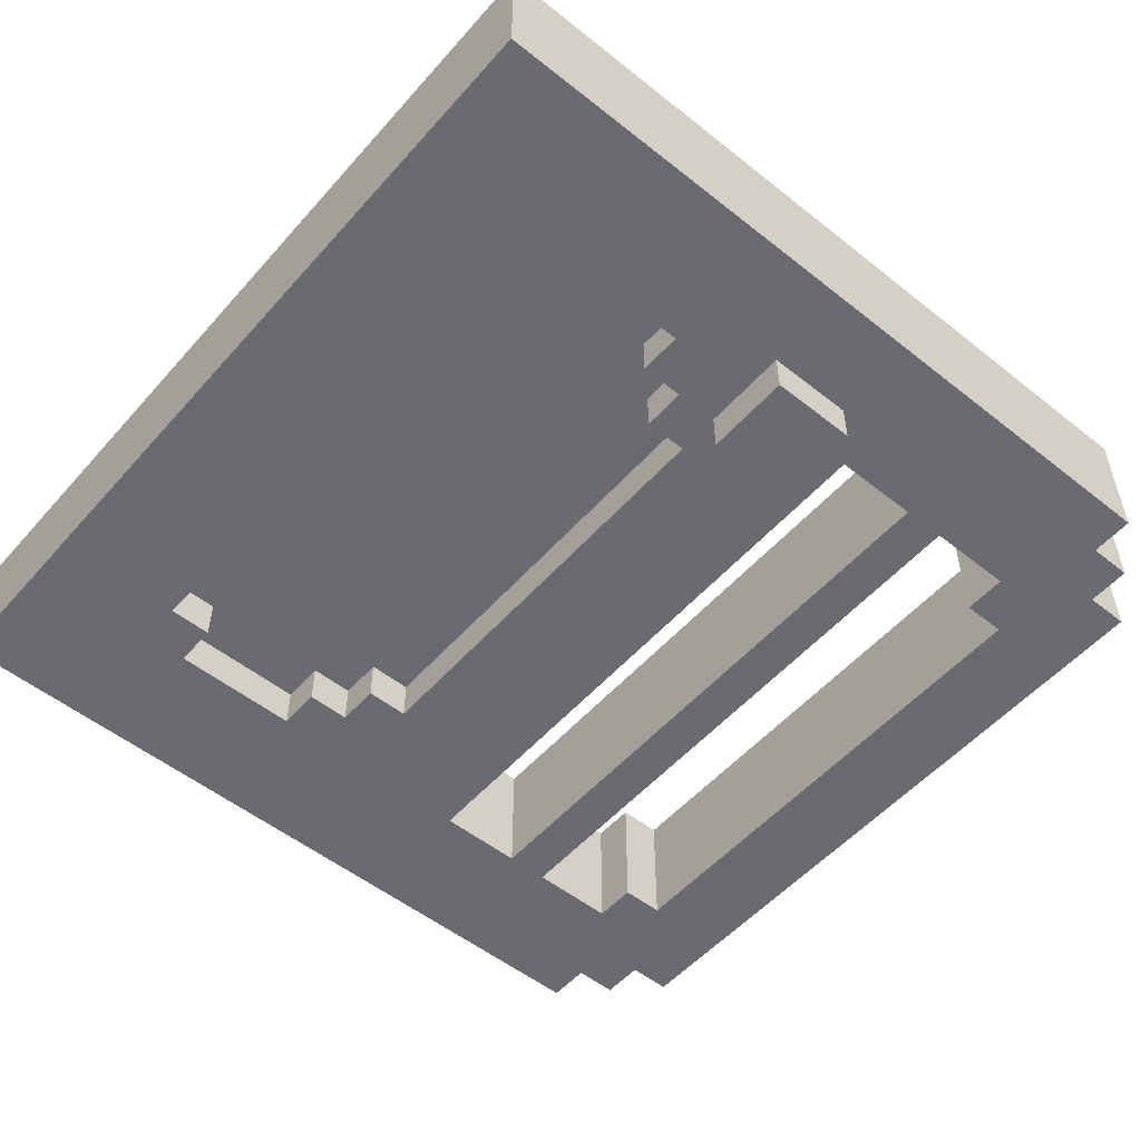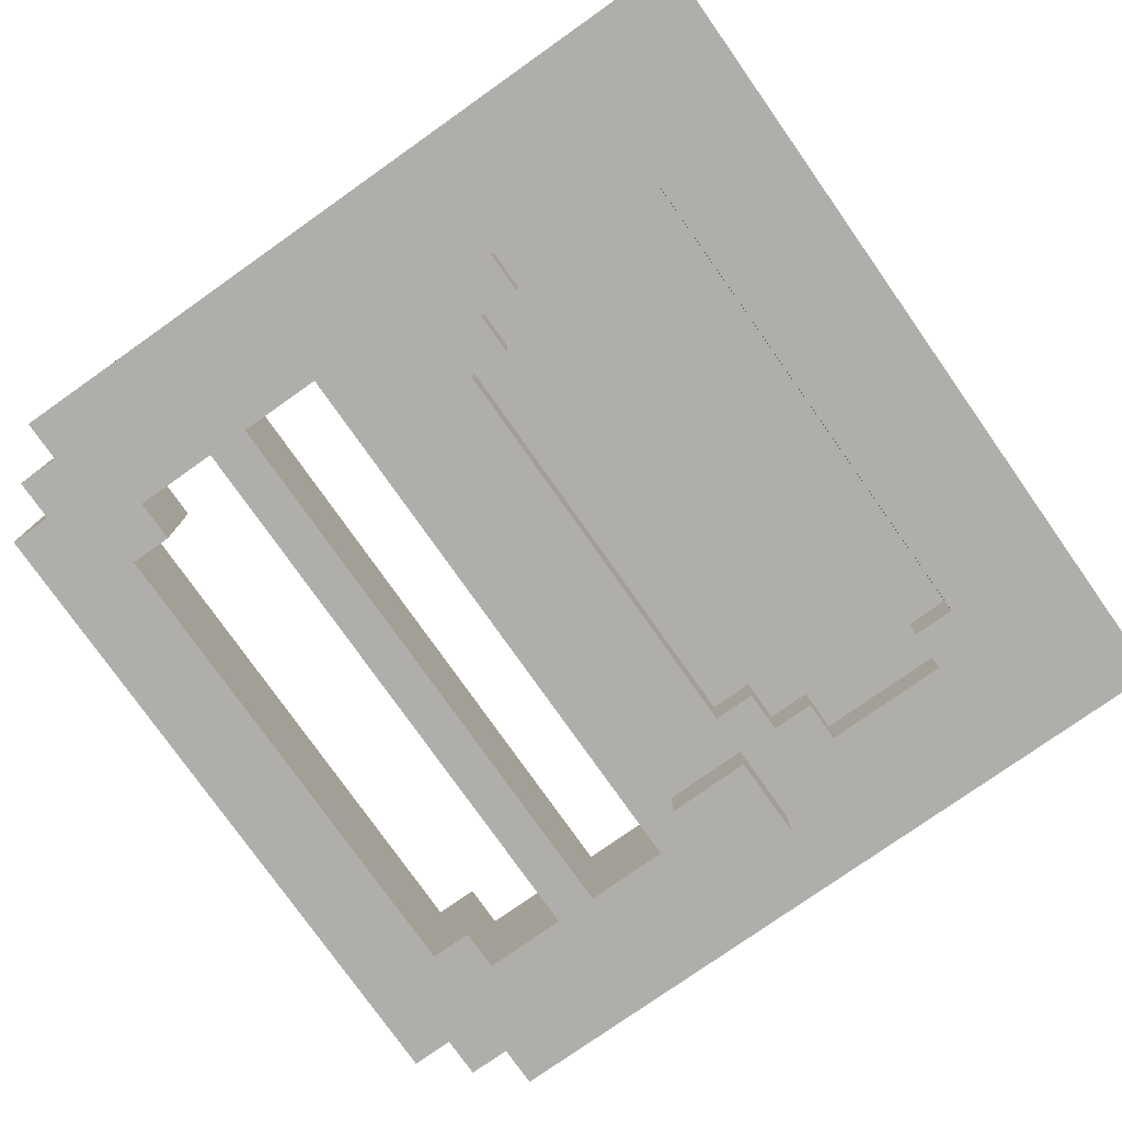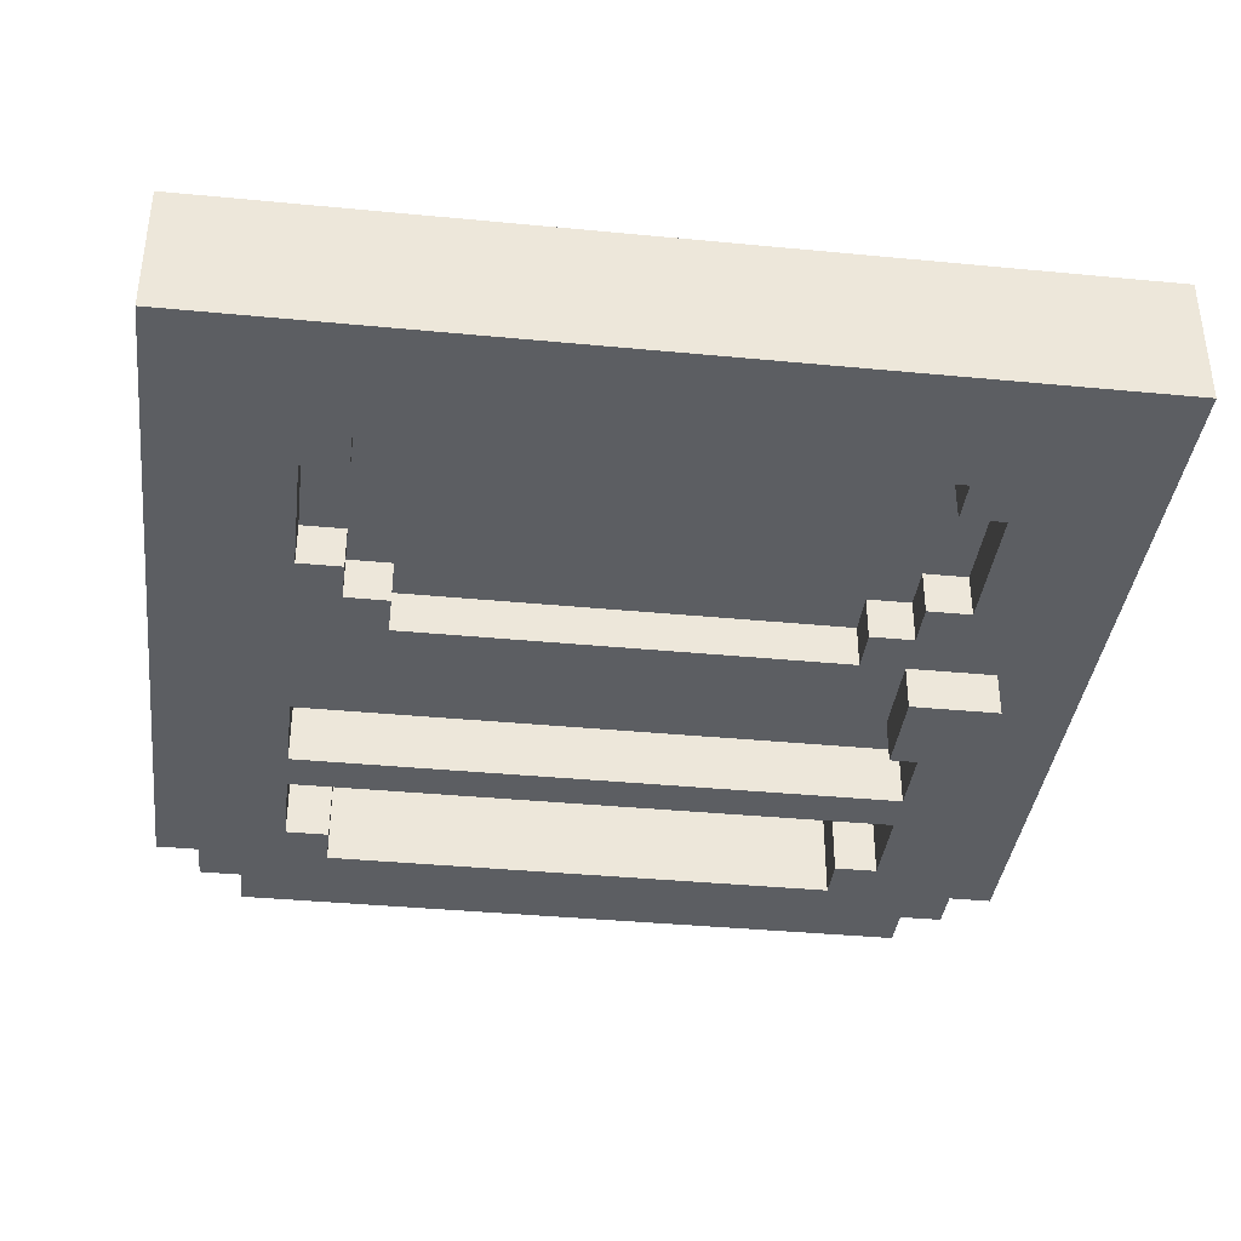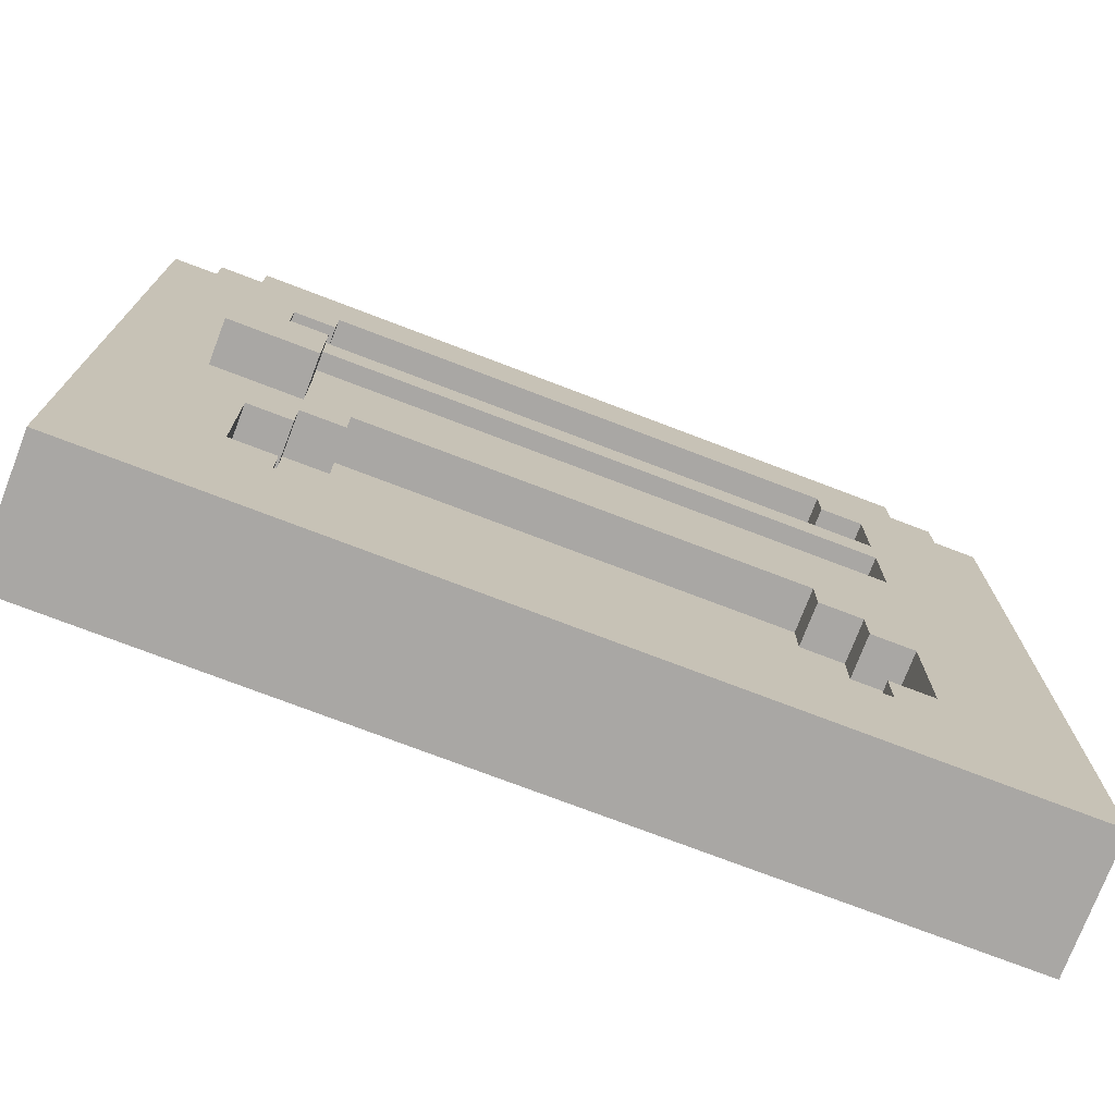
<metadata>
{"format":"obj","ext":"obj","renderer":"f3d","projection":"perspective","resolution":1024,"background":"white","views":[{"elev":-53.3,"azim":49.7,"up":"+Z"},{"elev":-77.8,"azim":-54.8,"up":"+Z"},{"elev":-37.8,"azim":-7.0,"up":"+Z"},{"elev":-74.8,"azim":159.1,"up":"+Y"}]}
</metadata>
<code>
o
v -1 0 0.1
v -1 0 0
v -1 0 -0.1
v -1 0 -0.2
v -1 0.1 0.1
v -1 0.1 0
v -1 0.1 -0.1
v -1 0.1 -0.2
v -1 1.8 0.1
v -1 1.8 -0.2
v -0.9 1.8 0.1
v -0.9 1.8 -0.2
v -0.9 1.9 0.1
v -0.9 1.9 -0.2
v -0.8 1.9 0.1
v -0.8 1.9 -0.2
v -0.8 2 0.1
v -0.8 2 -0.2
v 0.5 0.8 0.1
v 0.5 0.8 0
v 0.5 0.8 -0.1
v 0.5 0.8 -0.2
v 0.5 0.9 0.1
v 0.5 0.9 0
v 0.5 0.9 -0.1
v 0.5 0.9 -0.2
v 0.6 0.3 0.1
v 0.6 0.3 0
v 0.6 0.3 -0.1
v 0.6 0.3 -0.2
v 0.6 0.4 0.1
v 0.6 0.4 0
v 0.6 0.4 -0.1
v 0.6 0.4 -0.2
v 0.6 0.7 0.1
v 0.6 0.7 0
v 0.6 0.7 -0.1
v 0.6 0.7 -0.2
v 0.6 0.8 0.1
v 0.6 0.8 0
v 0.6 0.8 -0.1
v 0.6 0.8 -0.2
v 0.6 0.9 0.2
v 0.6 0.9 0.1
v 0.6 0.9 -0.2
v 0.6 0.9 -0.3
v 0.6 1 0.2
v 0.6 1 0.1
v 0.6 1 -0.2
v 0.6 1 -0.3
v 0.6 1.1 0.2
v 0.6 1.1 0.1
v 0.6 1.1 -0.2
v 0.6 1.1 -0.3
v 0.6 1.7 0.1
v 0.6 1.7 -0.2
v 0.6 1.8 0.1
v 0.6 1.8 -0.2
v 0.7 0.4 0.1
v 0.7 0.4 0
v 0.7 0.4 -0.1
v 0.7 0.4 -0.2
v 0.7 0.7 0.1
v 0.7 0.7 0
v 0.7 0.7 -0.1
v 0.7 0.7 -0.2
v 0.7 1.2 0.1
v 0.7 1.2 -0.2
v 0.7 1.4 0.1
v 0.7 1.4 -0.2
v 0.7 1.5 0.1
v 0.7 1.5 -0.2
v 0.7 1.7 0.1
v 0.7 1.7 -0.2
v -0.7 0.4 0.1
v -0.7 0.4 0
v -0.7 0.4 -0.1
v -0.7 0.4 -0.2
v -0.7 0.7 0.1
v -0.7 0.7 0
v -0.7 0.7 -0.1
v -0.7 0.7 -0.2
v -0.7 1.2 0.1
v -0.7 1.2 -0.2
v -0.7 1.4 0.1
v -0.7 1.4 -0.2
v -0.7 1.5 0.1
v -0.7 1.5 -0.2
v -0.7 1.7 0.1
v -0.7 1.7 -0.2
v -0.6 0.3 0.1
v -0.6 0.3 0
v -0.6 0.3 -0.1
v -0.6 0.3 -0.2
v -0.6 0.4 0.1
v -0.6 0.4 0
v -0.6 0.4 -0.1
v -0.6 0.4 -0.2
v -0.6 0.7 0.1
v -0.6 0.7 0
v -0.6 0.7 -0.1
v -0.6 0.7 -0.2
v -0.6 0.8 0.1
v -0.6 0.8 0
v -0.6 0.8 -0.1
v -0.6 0.8 -0.2
v -0.6 1.7 0.1
v -0.6 1.7 -0.2
v -0.6 1.8 0.1
v -0.6 1.8 -0.2
v -0.5 0.8 0.1
v -0.5 0.8 0
v -0.5 0.8 -0.1
v -0.5 0.8 -0.2
v -0.5 0.9 0.1
v -0.5 0.9 0
v -0.5 0.9 -0.1
v -0.5 0.9 -0.2
v 0.8 0.9 0.2
v 0.8 0.9 0.1
v 0.8 0.9 -0.2
v 0.8 0.9 -0.3
v 0.8 1.1 0.2
v 0.8 1.1 0.1
v 0.8 1.1 -0.2
v 0.8 1.1 -0.3
v 0.8 1.9 0.1
v 0.8 1.9 -0.2
v 0.8 2 0.1
v 0.8 2 -0.2
v 0.9 1.8 0.1
v 0.9 1.8 -0.2
v 0.9 1.9 0.1
v 0.9 1.9 -0.2
v 1 0 0.1
v 1 0 0
v 1 0 -0.1
v 1 0 -0.2
v 1 0.1 0.1
v 1 0.1 0
v 1 0.1 -0.1
v 1 0.1 -0.2
v 1 1.8 0.1
v 1 1.8 -0.2
v 0.6 0.9 0.2
v 0.6 1 0.2
v 0.6 1.1 0.2
v 0.7 0.9 0.2
v 0.7 1 0.2
v 0.8 0.9 0.2
v 0.8 1.1 0.2
v -1 0 0.1
v -1 0.1 0.1
v -1 1.8 0.1
v -0.9 0 0.1
v -0.9 0.1 0.1
v -0.9 1.8 0.1
v -0.9 1.9 0.1
v -0.8 1.2 0.1
v -0.8 1.7 0.1
v -0.8 1.9 0.1
v -0.8 2 0.1
v -0.7 0.4 0.1
v -0.7 0.7 0.1
v -0.7 1.1 0.1
v -0.7 1.2 0.1
v -0.7 1.4 0.1
v -0.7 1.5 0.1
v -0.7 1.7 0.1
v -0.7 1.8 0.1
v -0.6 0.3 0.1
v -0.6 0.4 0.1
v -0.6 0.7 0.1
v -0.6 0.8 0.1
v -0.6 1.7 0.1
v -0.6 1.8 0.1
v -0.6 1.9 0.1
v -0.5 0.8 0.1
v -0.5 0.9 0.1
v 0.5 0.8 0.1
v 0.5 0.9 0.1
v 0.6 0.3 0.1
v 0.6 0.4 0.1
v 0.6 0.7 0.1
v 0.6 0.8 0.1
v 0.6 0.9 0.1
v 0.6 1 0.1
v 0.6 1.1 0.1
v 0.6 1.7 0.1
v 0.6 1.8 0.1
v 0.6 1.9 0.1
v 0.7 0.4 0.1
v 0.7 0.7 0.1
v 0.7 0.9 0.1
v 0.7 1.1 0.1
v 0.7 1.2 0.1
v 0.7 1.4 0.1
v 0.7 1.5 0.1
v 0.7 1.7 0.1
v 0.7 1.8 0.1
v 0.8 0.9 0.1
v 0.8 1.1 0.1
v 0.8 1.2 0.1
v 0.8 1.7 0.1
v 0.8 1.9 0.1
v 0.8 2 0.1
v 0.9 0 0.1
v 0.9 0.1 0.1
v 0.9 1.8 0.1
v 0.9 1.9 0.1
v 1 0 0.1
v 1 0.1 0.1
v 1 1.8 0.1
v -0.7 0.4 0
v -0.7 0.7 0
v -0.6 0.3 0
v -0.6 0.4 0
v -0.6 0.7 0
v -0.6 0.8 0
v -0.5 0.8 0
v -0.5 0.9 0
v 0.5 0.8 0
v 0.5 0.9 0
v 0.6 0.3 0
v 0.6 0.4 0
v 0.6 0.7 0
v 0.6 0.8 0
v 0.7 0.4 0
v 0.7 0.7 0
v -0.7 0.4 -0.1
v -0.7 0.7 -0.1
v -0.6 0.3 -0.1
v -0.6 0.4 -0.1
v -0.6 0.7 -0.1
v -0.6 0.8 -0.1
v -0.5 0.8 -0.1
v -0.5 0.9 -0.1
v 0.5 0.8 -0.1
v 0.5 0.9 -0.1
v 0.6 0.3 -0.1
v 0.6 0.4 -0.1
v 0.6 0.7 -0.1
v 0.6 0.8 -0.1
v 0.7 0.4 -0.1
v 0.7 0.7 -0.1
v -1 0 -0.2
v -1 0.1 -0.2
v -1 1.8 -0.2
v -0.9 0 -0.2
v -0.9 0.1 -0.2
v -0.9 1.8 -0.2
v -0.9 1.9 -0.2
v -0.8 1.2 -0.2
v -0.8 1.7 -0.2
v -0.8 1.9 -0.2
v -0.8 2 -0.2
v -0.7 0.4 -0.2
v -0.7 0.7 -0.2
v -0.7 1.1 -0.2
v -0.7 1.2 -0.2
v -0.7 1.4 -0.2
v -0.7 1.5 -0.2
v -0.7 1.7 -0.2
v -0.7 1.8 -0.2
v -0.6 0.3 -0.2
v -0.6 0.4 -0.2
v -0.6 0.7 -0.2
v -0.6 0.8 -0.2
v -0.6 1.7 -0.2
v -0.6 1.8 -0.2
v -0.6 1.9 -0.2
v -0.5 0.8 -0.2
v -0.5 0.9 -0.2
v 0.5 0.8 -0.2
v 0.5 0.9 -0.2
v 0.6 0.3 -0.2
v 0.6 0.4 -0.2
v 0.6 0.7 -0.2
v 0.6 0.8 -0.2
v 0.6 0.9 -0.2
v 0.6 1 -0.2
v 0.6 1.1 -0.2
v 0.6 1.7 -0.2
v 0.6 1.8 -0.2
v 0.6 1.9 -0.2
v 0.7 0.4 -0.2
v 0.7 0.7 -0.2
v 0.7 0.9 -0.2
v 0.7 1.1 -0.2
v 0.7 1.2 -0.2
v 0.7 1.4 -0.2
v 0.7 1.5 -0.2
v 0.7 1.7 -0.2
v 0.7 1.8 -0.2
v 0.8 0.9 -0.2
v 0.8 1.1 -0.2
v 0.8 1.2 -0.2
v 0.8 1.7 -0.2
v 0.8 1.9 -0.2
v 0.8 2 -0.2
v 0.9 0 -0.2
v 0.9 0.1 -0.2
v 0.9 1.8 -0.2
v 0.9 1.9 -0.2
v 1 0 -0.2
v 1 0.1 -0.2
v 1 1.8 -0.2
v 0.6 0.9 -0.3
v 0.6 1 -0.3
v 0.6 1.1 -0.3
v 0.7 0.9 -0.3
v 0.7 1 -0.3
v 0.8 0.9 -0.3
v 0.8 1.1 -0.3
v -1 0 0.1
v -0.9 0 0.1
v 0.9 0 0.1
v 1 0 0.1
v -1 0 0
v -0.9 0 0
v 0.9 0 0
v 1 0 0
v -1 0 -0.1
v -0.9 0 -0.1
v 0.9 0 -0.1
v 1 0 -0.1
v -1 0 -0.2
v -0.9 0 -0.2
v 0.9 0 -0.2
v 1 0 -0.2
v -0.7 0.7 0.1
v -0.6 0.7 0.1
v 0.6 0.7 0.1
v 0.7 0.7 0.1
v -0.7 0.7 0
v -0.6 0.7 0
v 0.6 0.7 0
v 0.7 0.7 0
v -0.7 0.7 -0.1
v -0.6 0.7 -0.1
v 0.6 0.7 -0.1
v 0.7 0.7 -0.1
v -0.7 0.7 -0.2
v -0.6 0.7 -0.2
v 0.6 0.7 -0.2
v 0.7 0.7 -0.2
v -0.6 0.8 0.1
v -0.5 0.8 0.1
v 0.5 0.8 0.1
v 0.6 0.8 0.1
v -0.6 0.8 0
v -0.5 0.8 0
v 0.5 0.8 0
v 0.6 0.8 0
v -0.6 0.8 -0.1
v -0.5 0.8 -0.1
v 0.5 0.8 -0.1
v 0.6 0.8 -0.1
v -0.6 0.8 -0.2
v -0.5 0.8 -0.2
v 0.5 0.8 -0.2
v 0.6 0.8 -0.2
v 0.6 0.9 0.2
v 0.7 0.9 0.2
v 0.8 0.9 0.2
v -0.5 0.9 0.1
v 0.5 0.9 0.1
v 0.6 0.9 0.1
v 0.7 0.9 0.1
v 0.8 0.9 0.1
v -0.5 0.9 0
v 0.5 0.9 0
v -0.5 0.9 -0.1
v 0.5 0.9 -0.1
v -0.5 0.9 -0.2
v 0.5 0.9 -0.2
v 0.6 0.9 -0.2
v 0.7 0.9 -0.2
v 0.8 0.9 -0.2
v 0.6 0.9 -0.3
v 0.7 0.9 -0.3
v 0.8 0.9 -0.3
v -0.7 1.4 0.1
v 0.7 1.4 0.1
v -0.7 1.4 -0.2
v 0.7 1.4 -0.2
v -0.7 1.7 0.1
v -0.6 1.7 0.1
v 0.6 1.7 0.1
v 0.7 1.7 0.1
v -0.7 1.7 -0.2
v -0.6 1.7 -0.2
v 0.6 1.7 -0.2
v 0.7 1.7 -0.2
v -0.6 1.8 0.1
v 0.6 1.8 0.1
v -0.6 1.8 -0.2
v 0.6 1.8 -0.2
v -0.6 0.3 0.1
v 0.6 0.3 0.1
v -0.6 0.3 0
v 0.6 0.3 0
v -0.6 0.3 -0.1
v 0.6 0.3 -0.1
v -0.6 0.3 -0.2
v 0.6 0.3 -0.2
v -0.7 0.4 0.1
v -0.6 0.4 0.1
v 0.6 0.4 0.1
v 0.7 0.4 0.1
v -0.7 0.4 0
v -0.6 0.4 0
v 0.6 0.4 0
v 0.7 0.4 0
v -0.7 0.4 -0.1
v -0.6 0.4 -0.1
v 0.6 0.4 -0.1
v 0.7 0.4 -0.1
v -0.7 0.4 -0.2
v -0.6 0.4 -0.2
v 0.6 0.4 -0.2
v 0.7 0.4 -0.2
v 0.6 1.1 0.2
v 0.8 1.1 0.2
v 0.6 1.1 0.1
v 0.7 1.1 0.1
v 0.8 1.1 0.1
v 0.6 1.1 -0.2
v 0.7 1.1 -0.2
v 0.8 1.1 -0.2
v 0.6 1.1 -0.3
v 0.8 1.1 -0.3
v -0.7 1.2 0.1
v 0.7 1.2 0.1
v -0.7 1.2 -0.2
v 0.7 1.2 -0.2
v -0.7 1.5 0.1
v 0.7 1.5 0.1
v -0.7 1.5 -0.2
v 0.7 1.5 -0.2
v -1 1.8 0.1
v -0.9 1.8 0.1
v 0.9 1.8 0.1
v 1 1.8 0.1
v -1 1.8 -0.2
v -0.9 1.8 -0.2
v 0.9 1.8 -0.2
v 1 1.8 -0.2
v -0.9 1.9 0.1
v -0.8 1.9 0.1
v 0.8 1.9 0.1
v 0.9 1.9 0.1
v -0.9 1.9 -0.2
v -0.8 1.9 -0.2
v 0.8 1.9 -0.2
v 0.9 1.9 -0.2
v -0.8 2 0.1
v 0.8 2 0.1
v -0.8 2 -0.2
v 0.8 2 -0.2
f 5 2 1
f 6 3 2
f 6 2 5
f 7 4 3
f 7 3 6
f 8 4 7
f 9 6 5
f 9 7 6
f 9 8 7
f 10 8 9
f 13 12 11
f 14 12 13
f 17 16 15
f 18 16 17
f 23 20 19
f 24 20 23
f 25 22 21
f 26 22 25
f 31 28 27
f 32 28 31
f 33 30 29
f 34 30 33
f 39 36 35
f 40 36 39
f 41 38 37
f 42 38 41
f 47 44 43
f 48 44 47
f 49 46 45
f 50 46 49
f 51 48 47
f 52 48 51
f 53 50 49
f 54 50 53
f 57 56 55
f 58 56 57
f 63 60 59
f 64 60 63
f 65 62 61
f 66 62 65
f 69 68 67
f 70 68 69
f 73 72 71
f 74 72 73
f 75 76 79
f 79 76 80
f 77 78 81
f 81 78 82
f 83 84 85
f 85 84 86
f 87 88 89
f 89 88 90
f 91 92 95
f 95 92 96
f 93 94 97
f 97 94 98
f 99 100 103
f 103 100 104
f 101 102 105
f 105 102 106
f 107 108 109
f 109 108 110
f 111 112 115
f 115 112 116
f 113 114 117
f 117 114 118
f 119 120 123
f 123 120 124
f 121 122 125
f 125 122 126
f 127 128 129
f 129 128 130
f 131 132 133
f 133 132 134
f 135 136 139
f 136 137 140
f 139 136 140
f 137 138 141
f 140 137 141
f 141 138 142
f 139 140 143
f 140 141 143
f 141 142 143
f 143 142 144
f 148 146 145
f 149 147 146
f 149 146 148
f 150 149 148
f 151 147 149
f 151 149 150
f 155 153 152
f 156 154 153
f 156 153 155
f 157 154 156
f 159 156 155
f 159 158 157
f 159 157 156
f 160 158 159
f 161 158 160
f 163 159 155
f 164 159 163
f 165 159 164
f 166 160 159
f 166 159 165
f 167 160 166
f 168 160 167
f 169 162 161
f 169 160 168
f 169 161 160
f 170 162 169
f 171 163 155
f 172 163 171
f 173 165 164
f 174 165 173
f 175 170 169
f 176 162 170
f 176 170 175
f 177 162 176
f 178 165 174
f 179 165 178
f 181 165 179
f 182 171 155
f 185 181 180
f 186 165 181
f 186 181 185
f 187 165 186
f 188 166 165
f 188 165 187
f 190 177 176
f 191 162 177
f 191 177 190
f 192 183 182
f 193 185 184
f 193 186 185
f 194 186 193
f 195 166 188
f 196 166 195
f 197 168 167
f 198 168 197
f 199 190 189
f 200 191 190
f 200 190 199
f 201 194 193
f 201 193 192
f 202 196 195
f 203 198 197
f 203 199 198
f 203 196 202
f 203 197 196
f 204 200 199
f 204 199 203
f 205 191 200
f 205 200 204
f 205 162 191
f 206 162 205
f 207 201 192
f 207 202 201
f 207 205 204
f 207 204 203
f 207 192 182
f 207 203 202
f 207 182 155
f 208 205 207
f 209 205 208
f 210 205 209
f 211 208 207
f 212 209 208
f 212 208 211
f 213 209 212
f 217 215 214
f 218 215 217
f 220 217 216
f 220 219 218
f 220 218 217
f 222 220 216
f 222 221 220
f 223 221 222
f 224 222 216
f 225 222 224
f 226 222 225
f 227 222 226
f 228 226 225
f 229 226 228
f 230 231 233
f 233 231 234
f 232 233 236
f 234 235 236
f 233 234 236
f 232 236 238
f 236 237 238
f 238 237 239
f 232 238 240
f 240 238 241
f 241 238 242
f 242 238 243
f 241 242 244
f 244 242 245
f 246 247 249
f 247 248 250
f 249 247 250
f 250 248 251
f 249 250 253
f 251 252 253
f 250 251 253
f 253 252 254
f 254 252 255
f 249 253 257
f 257 253 258
f 258 253 259
f 253 254 260
f 259 253 260
f 260 254 261
f 261 254 262
f 255 256 263
f 262 254 263
f 254 255 263
f 263 256 264
f 249 257 265
f 265 257 266
f 258 259 267
f 267 259 268
f 263 264 269
f 264 256 270
f 269 264 270
f 270 256 271
f 268 259 272
f 272 259 273
f 273 259 275
f 249 265 276
f 274 275 279
f 275 259 280
f 279 275 280
f 280 259 281
f 259 260 282
f 281 259 282
f 270 271 284
f 271 256 285
f 284 271 285
f 276 277 286
f 278 279 287
f 279 280 287
f 287 280 288
f 282 260 289
f 289 260 290
f 261 262 291
f 291 262 292
f 283 284 293
f 284 285 294
f 293 284 294
f 287 288 295
f 286 287 295
f 289 290 296
f 291 292 297
f 292 293 297
f 296 290 297
f 290 291 297
f 293 294 298
f 297 293 298
f 294 285 299
f 298 294 299
f 285 256 299
f 299 256 300
f 286 295 301
f 295 296 301
f 298 299 301
f 297 298 301
f 276 286 301
f 296 297 301
f 249 276 301
f 301 299 302
f 302 299 303
f 303 299 304
f 301 302 305
f 302 303 306
f 305 302 306
f 306 303 307
f 308 309 311
f 309 310 312
f 311 309 312
f 311 312 313
f 312 310 314
f 313 312 314
f 319 316 315
f 320 317 316
f 320 316 319
f 321 318 317
f 321 317 320
f 322 318 321
f 323 320 319
f 323 321 320
f 323 322 321
f 324 322 323
f 325 322 324
f 326 322 325
f 327 324 323
f 328 325 324
f 328 324 327
f 329 326 325
f 329 325 328
f 330 326 329
f 335 332 331
f 336 332 335
f 337 334 333
f 338 334 337
f 343 340 339
f 344 340 343
f 345 342 341
f 346 342 345
f 351 348 347
f 352 348 351
f 353 350 349
f 354 350 353
f 359 356 355
f 360 356 359
f 361 358 357
f 362 358 361
f 368 364 363
f 369 365 364
f 369 364 368
f 370 365 369
f 371 367 366
f 372 367 371
f 375 374 373
f 376 374 375
f 380 378 377
f 381 379 378
f 381 378 380
f 382 379 381
f 385 384 383
f 386 384 385
f 391 388 387
f 392 388 391
f 393 390 389
f 394 390 393
f 397 396 395
f 398 396 397
f 399 400 401
f 401 400 402
f 403 404 405
f 405 404 406
f 407 408 411
f 411 408 412
f 409 410 413
f 413 410 414
f 415 416 419
f 419 416 420
f 417 418 421
f 421 418 422
f 423 424 425
f 425 424 426
f 426 424 427
f 428 429 431
f 429 430 431
f 431 430 432
f 433 434 435
f 435 434 436
f 437 438 439
f 439 438 440
f 441 442 445
f 445 442 446
f 443 444 447
f 447 444 448
f 449 450 453
f 453 450 454
f 451 452 455
f 455 452 456
f 457 458 459
f 459 458 460

</code>
